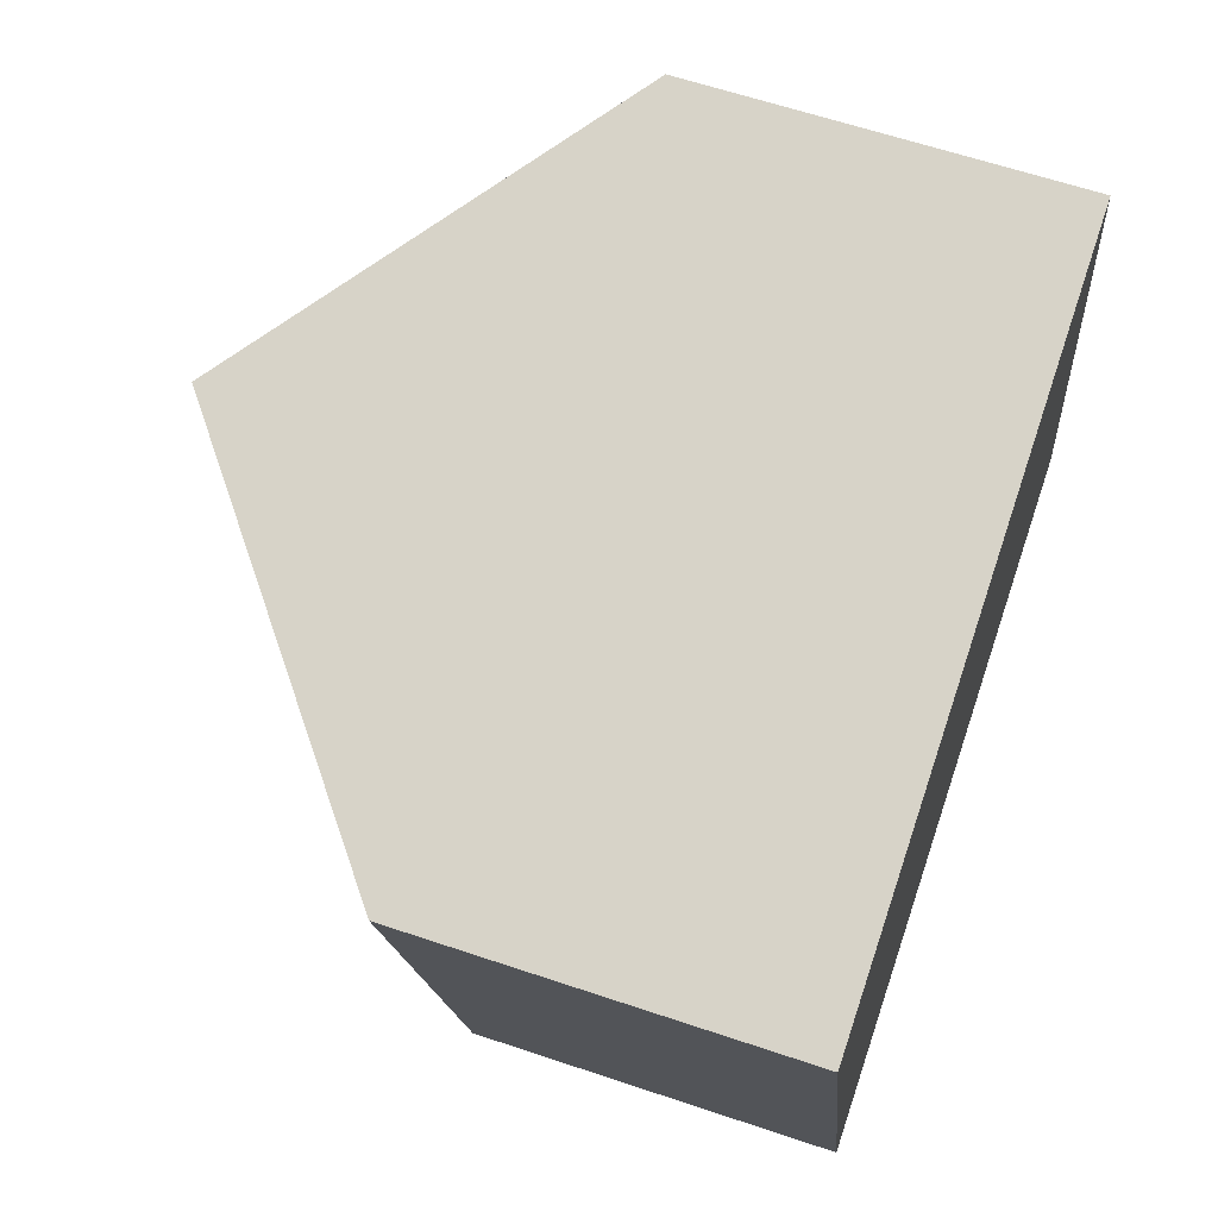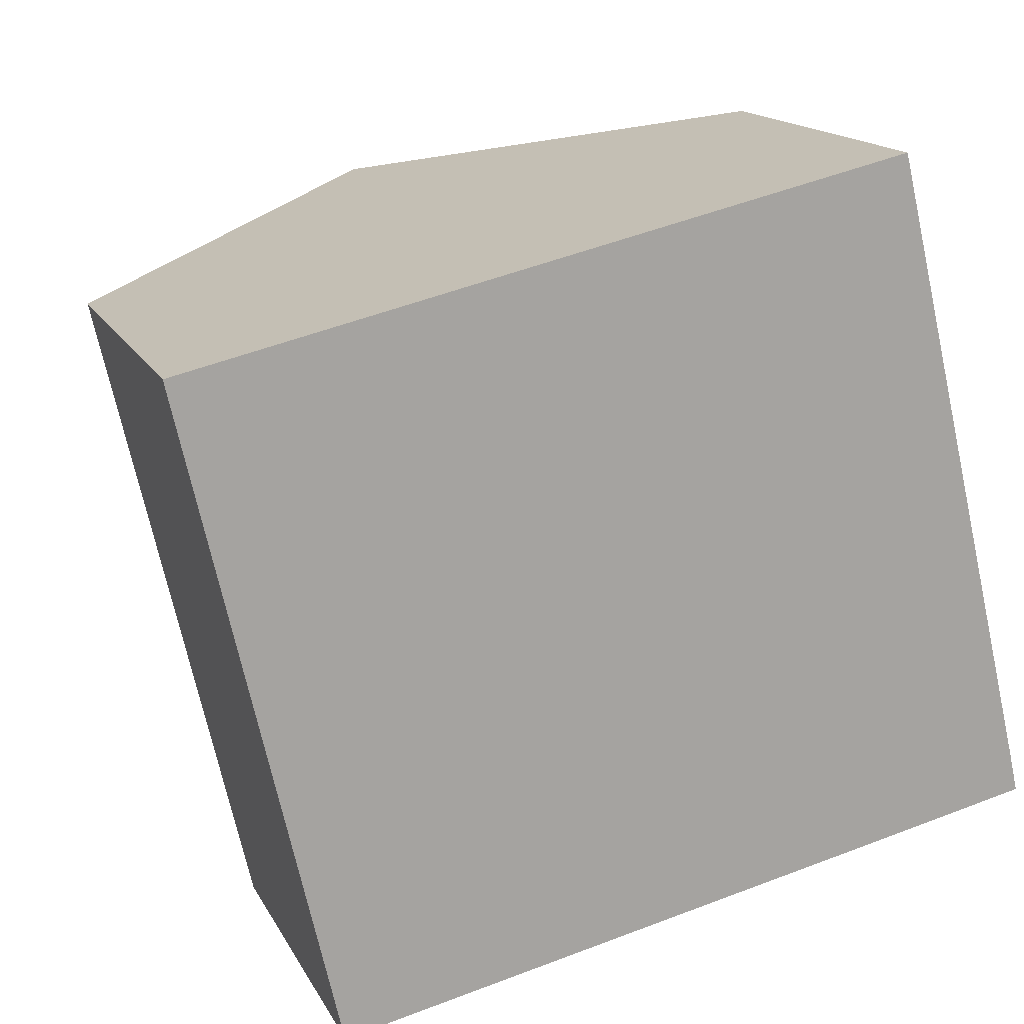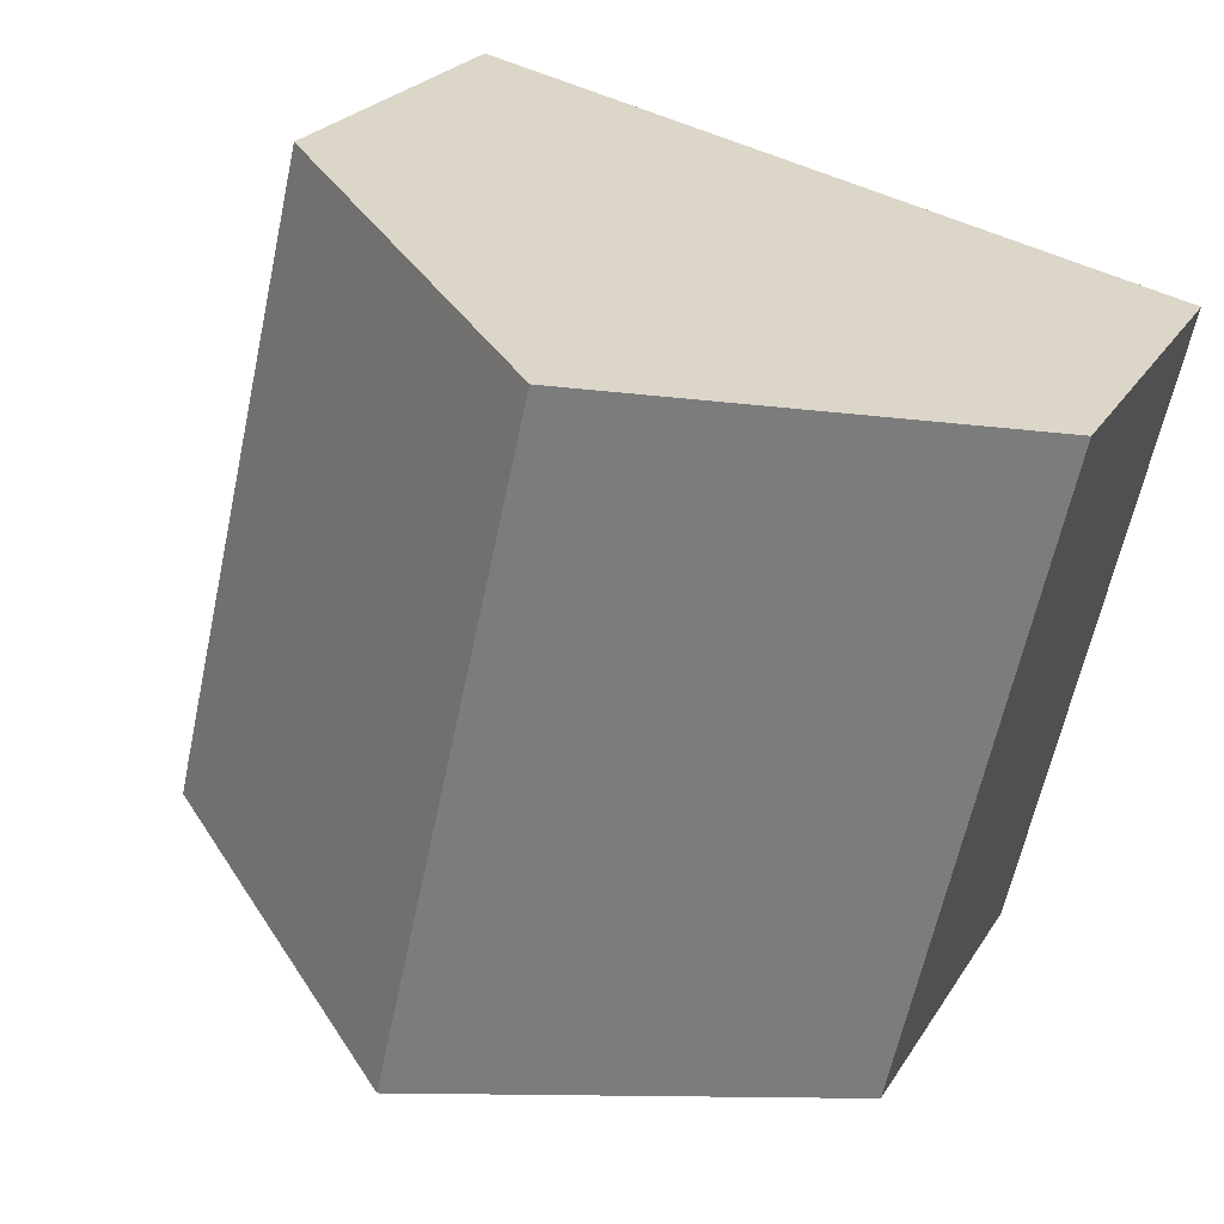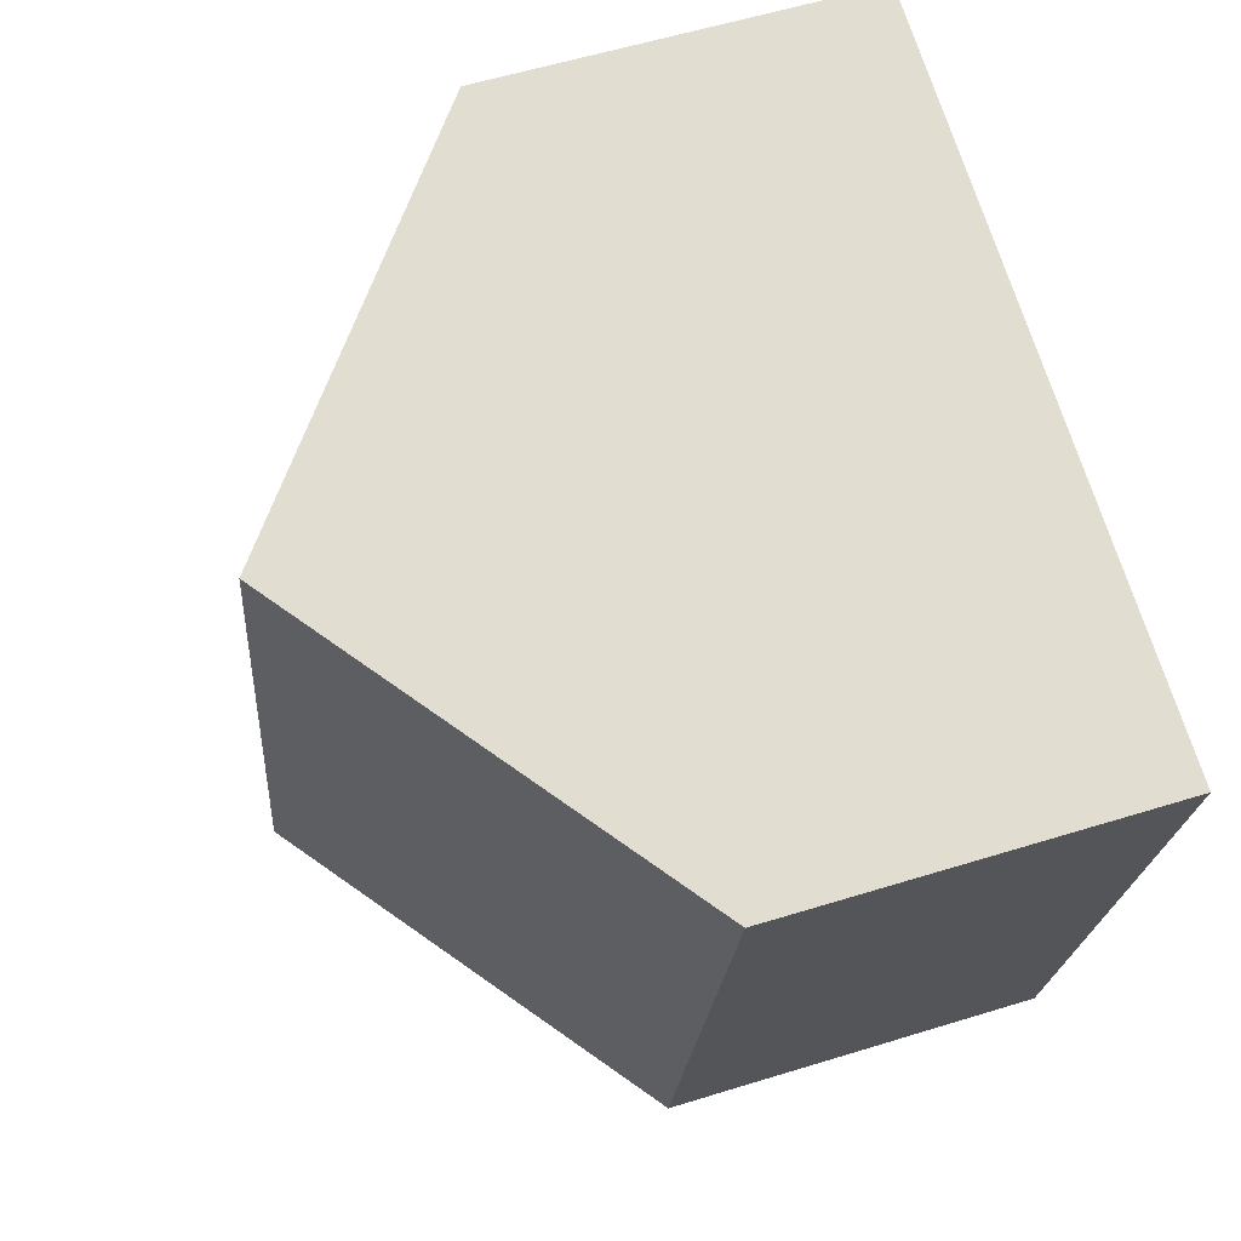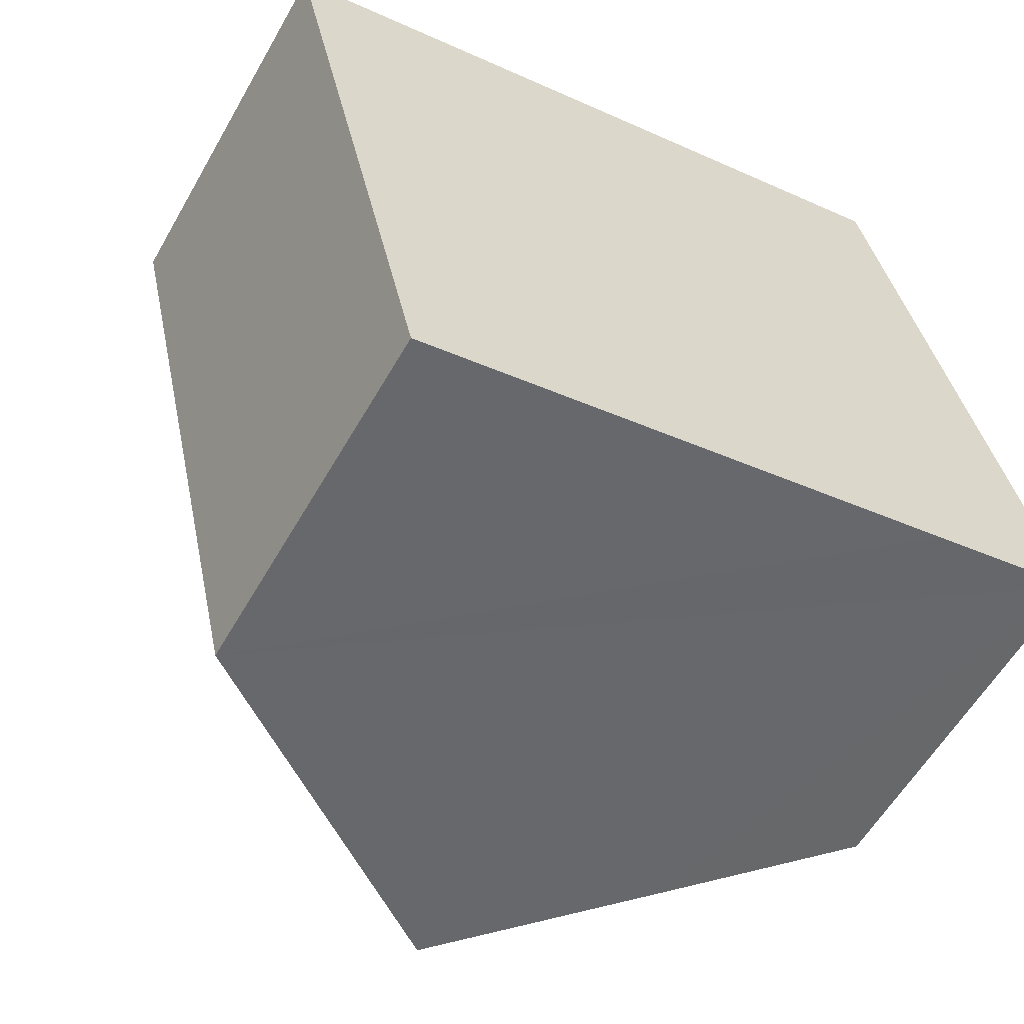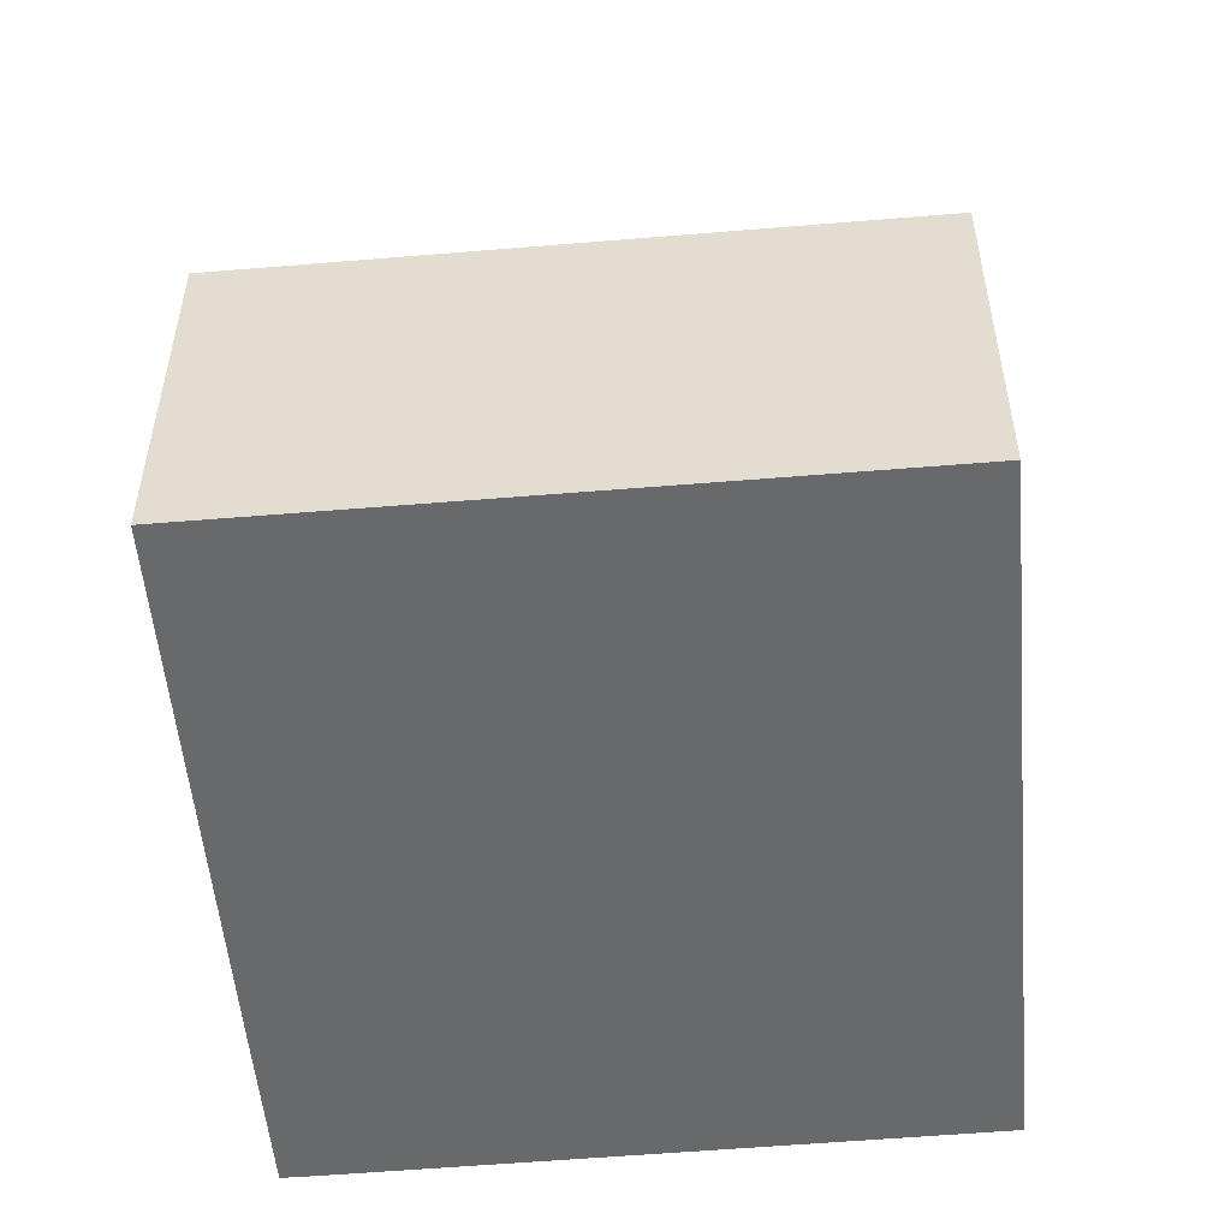
<metadata>
{"format":"obj","ext":"obj","renderer":"f3d","projection":"perspective","resolution":1024,"background":"white","views":[{"elev":62.2,"azim":-71.1,"up":"+Z"},{"elev":15.5,"azim":-19.3,"up":"+Z"},{"elev":23.3,"azim":-156.3,"up":"+Z"},{"elev":57.1,"azim":-107.9,"up":"+Z"},{"elev":-58.2,"azim":-29.6,"up":"+Z"},{"elev":-52.6,"azim":-97.9,"up":"+Y"}]}
</metadata>
<code>
v  9.173 6.471 -6.88
v  11.15 4.811 -5.897
v  11.27 4.813 -6.407
v  9.238 4.852 2.146
v  6.605 8.505 -7.451
v  4.636 8.505 1.077
v  1.959 4.825 -8.485
v  0 4.825 2.954e-16
v  1.959 5.196e-16 -8.485
v  0 0 0
v  4.636 -6.595e-17 1.077
v  9.238 -1.314e-16 2.146
v  11.15 3.611e-16 -5.897
v  11.27 3.923e-16 -6.407
v  9.173 4.213e-16 -6.88
v  6.605 4.562e-16 -7.451
g defaultobject
f 1 2 3
f 2 1 4
f 4 1 5
f 4 5 6
f 7 6 5
f 6 7 8
f 9 8 7
f 8 9 10
f 10 6 8
f 6 10 4
f 4 10 11
f 4 11 12
f 12 2 4
f 2 12 13
f 2 13 3
f 3 13 14
f 14 1 3
f 1 14 5
f 5 14 7
f 7 14 15
f 7 15 16
f 7 16 9
f 13 15 14
f 15 13 12
f 15 12 16
f 16 12 9
f 9 12 11
f 9 11 10

</code>
